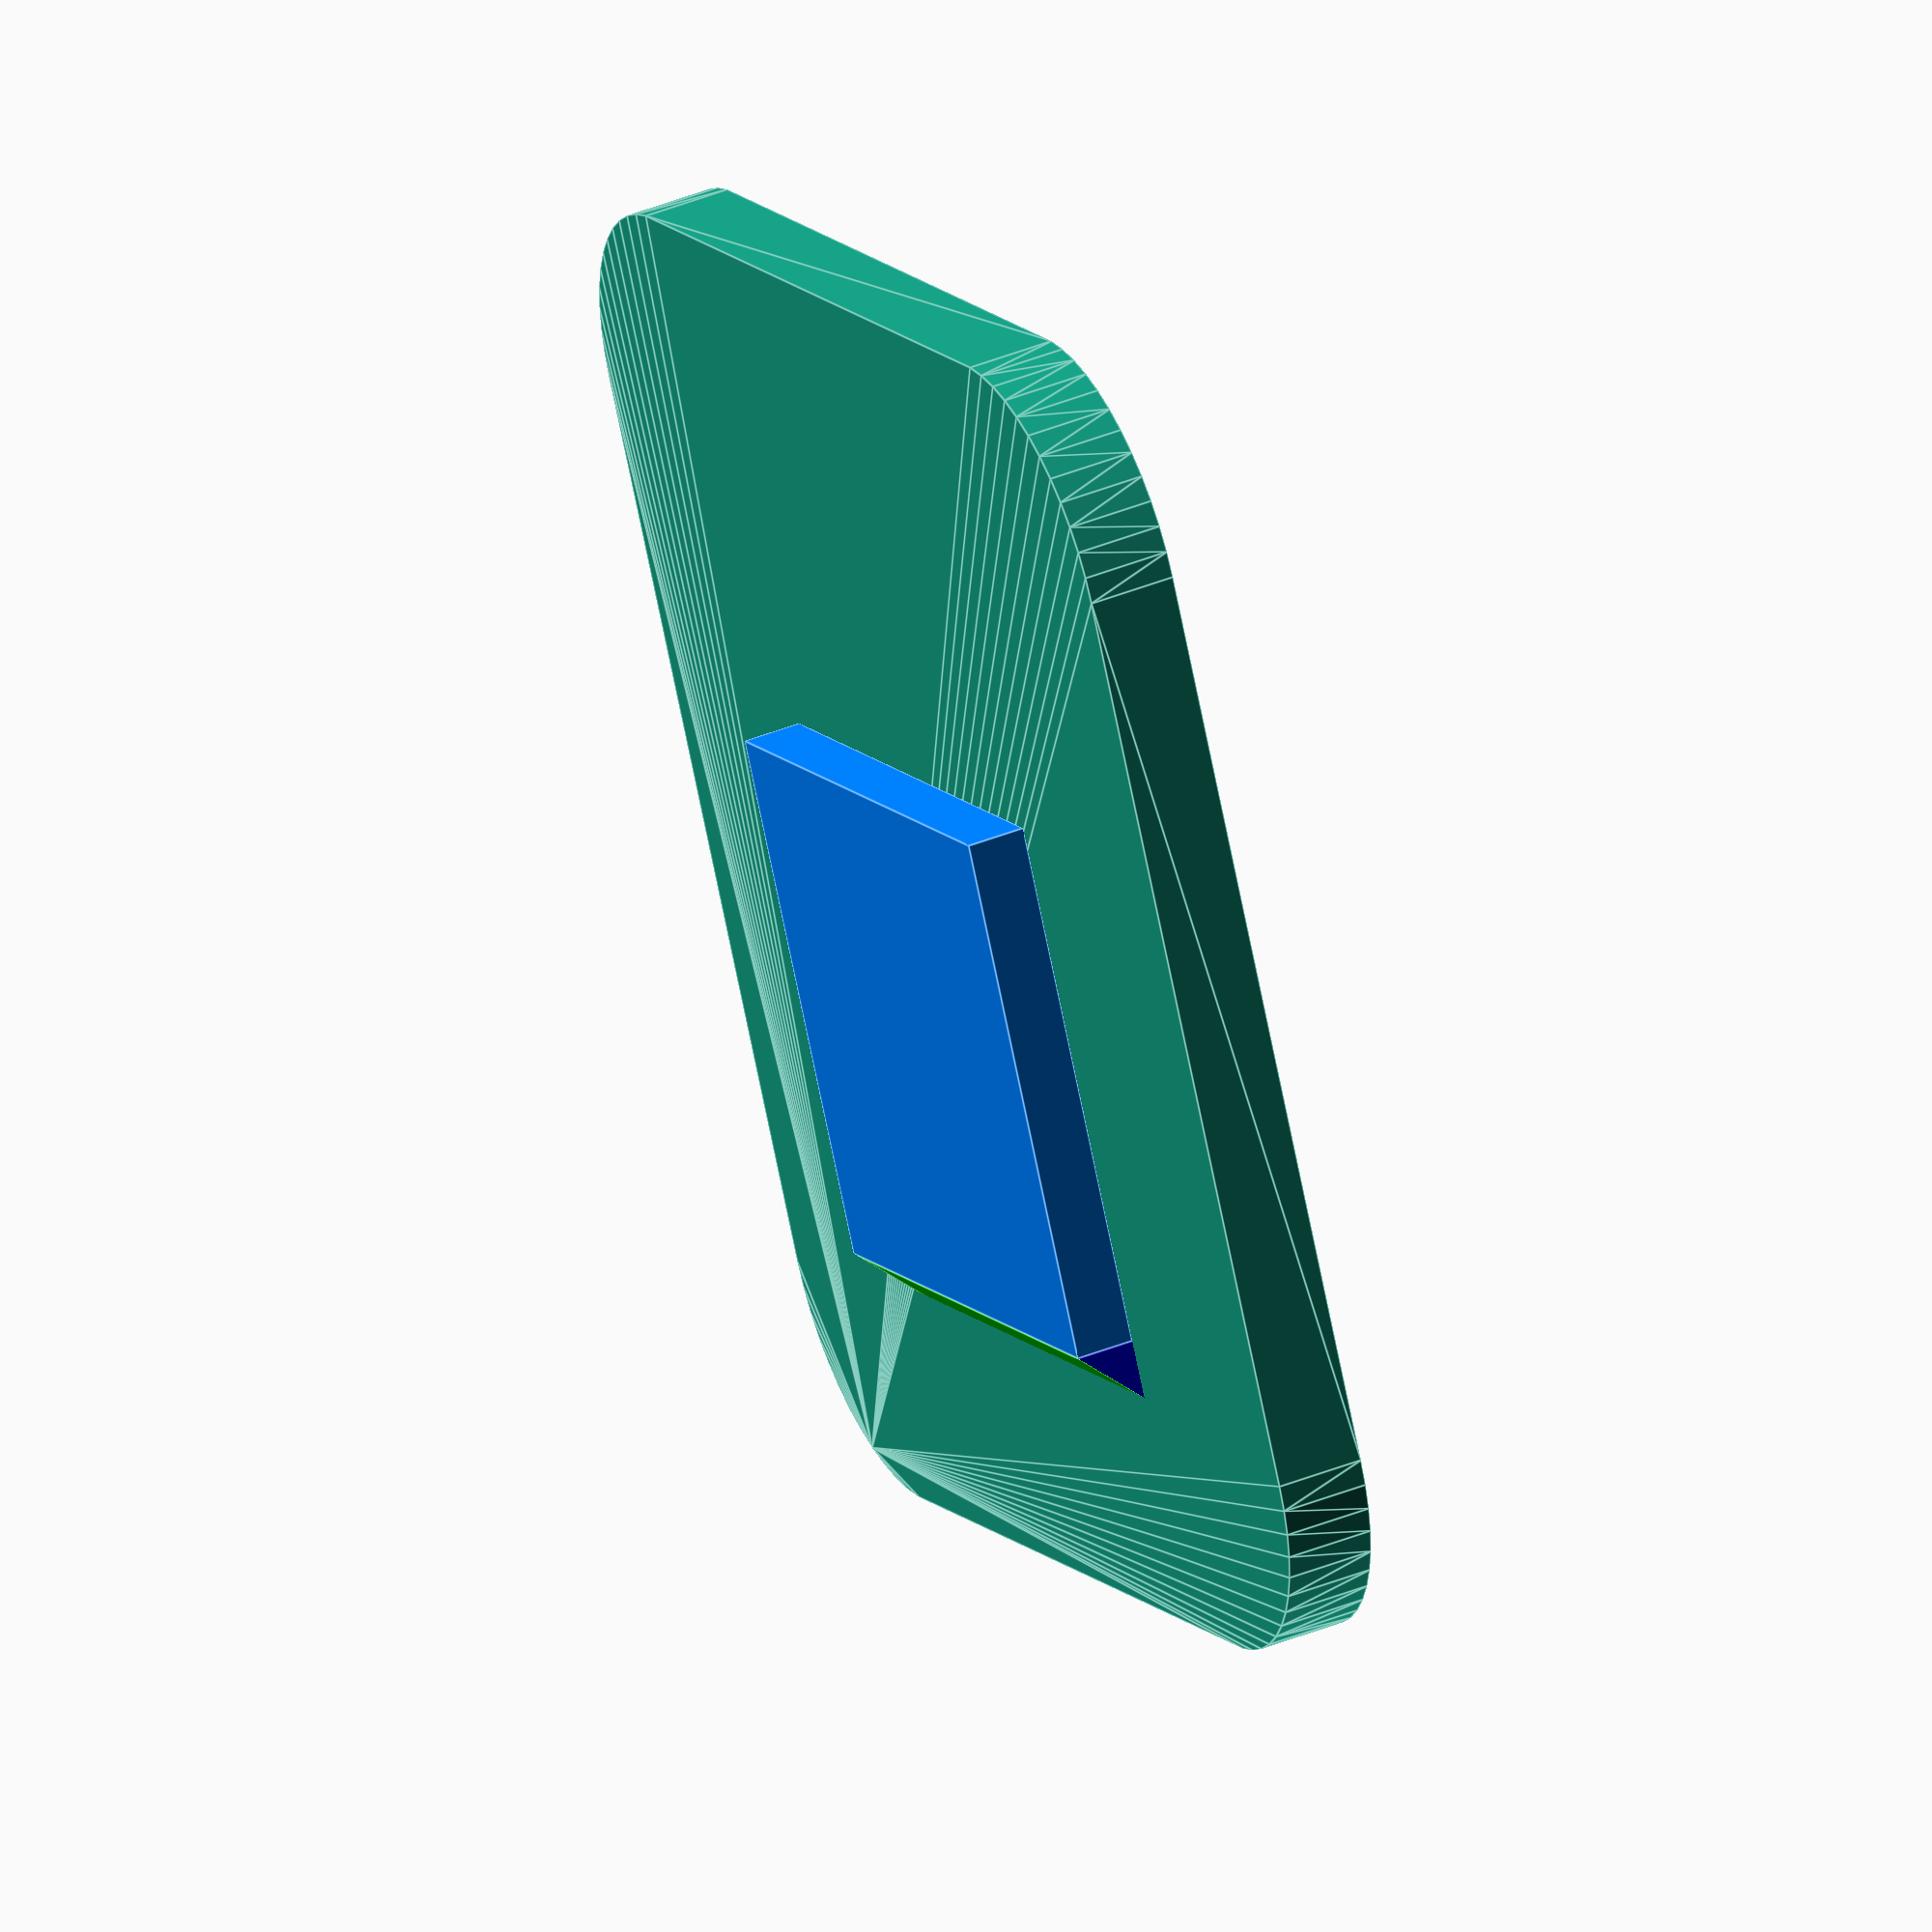
<openscad>
module cold_shoe_insert() {
    color([0,0.5,1])
    // per ISO 518:2006(E), page 3 - inner insert
    cube([18.6, 18, 2], center=true);

    translate([0,0,(2 + 1.5) / 2]) {
      color([0,0,1])
      // per ISO 518:2006(E), page 3 - between "teeth"
      cube([12.5, 18, 1.5], center=true);
    }
}


module chamfered_cube(dim, center_x=false) {
    x = dim[0]; y = dim[1]; z = dim[2];
    hyp = sqrt(pow(y, 2) + pow(z, 2));
    centering_vector = (center_x) ? [-x/2,0,0] : [0,0,0];

    translate(centering_vector) {
        difference() {
        color([0,0,1])
        cube(dim, center=false);
        
        color([0,1,0])
        translate([-0.5,0,0]) // to make sure the edges overlap
        translate([0,y,0])
        rotate([atan(y/z),0,0])
        
        // the +1 is to make sure the edges overlap
        cube([x + 1,y * z / hyp, hyp], center=false);
        }
    }
}


module tentacle_sync_e_velcro_mount(table_height, table_margin, velcro_pad_length_margin, velcro_dip, minkowski_cylinder_r, velcro_pad_width_margin, velcrop_pad_dip_offset=[0,0,0]) {
    // TOOD: can I guard against it?
    // minkowski_cylinder_r is up to 21 for whatever reason, then it degrades into a full circle

    // per official website
    tentacle_width = 38;
    tentacle_length = 50;
    
    // as stated by Tentcle support staff when asked on May 28, 2022
    inbuilt_velcro_pad_width = 20;
    inbuilt_velcro_pad_length = 29.5;

    // self-measured, but I've already asked Tentacle
    locking_connector_dip = 5;
    
    // TODO: this cannot be really parametrized yet
    locking_connector_dip_margin = 2;
    
    // derived
    // *******
    velcro_pad_dip_width = inbuilt_velcro_pad_width + velcro_pad_width_margin;
    velcro_pad_dip_length = inbuilt_velcro_pad_length + velcro_pad_length_margin;

    translate([0,0, table_height / 2]) {
        // TODO: position the pyramid and extend the base * 2
        a = 1;
        color([0,1,0])
        translate([velcro_pad_dip_width / 2, -velcro_pad_dip_length / 2 + a, -a])
        rotate([0,0,45])
        cylinder(d1=0, d2=sqrt(pow(a * 1,2)*2), h=a, $fn=4); 
        }

        difference() {
            $fn=50;
            minkowski() {
                difference() {
                    cube([tentacle_width + table_margin - 2 * minkowski_cylinder_r, tentacle_length + table_margin - 2 * minkowski_cylinder_r, table_height / 2], center = true);
                    
                    // TODO: figure out why there has to be this shitty -1 and the y axis
                    color([0,1,0])
                    translate([0,(tentacle_width + table_margin - 2 * minkowski_cylinder_r) / 2 + (locking_connector_dip + locking_connector_dip_margin) / 2 - 1 ,0])
                    
                    cube([tentacle_width + table_margin - 2 * minkowski_cylinder_r, locking_connector_dip + locking_connector_dip_margin, table_height / 2], center=true);
                }
                
                color([0,1,0])
                cylinder(r=minkowski_cylinder_r,h=table_height / 2, center = true);
            }
            
            translate(velcrop_pad_dip_offset) {
                color([1,0,0])
                translate([0,0,table_height / 2])
                // the 2x compsensates for centering and it's easier to wrok with that way
                // TODO: name those parameters and use them in the chamfer
                cube([velcro_pad_dip_width, velcro_pad_dip_length, 2 * velcro_dip], center = true);

                translate([0,0,table_height / 2 + 0]) {
                    // y=z for the angle to be 45
                    // TODO: why +1? o.0
                    translate([0,-velcro_pad_dip_length / 2, 0])
                    rotate([180,0,0])
                    chamfered_cube([velcro_pad_dip_width, velcro_dip, velcro_dip], center_x=true);
                }

                translate([0,0,table_height / 2 + 0]) {
                    // y=z for the angle to be 45
                    translate([0,+velcro_pad_dip_length / 2, 0])
                    rotate([270,0,0])
                    chamfered_cube([velcro_pad_dip_width, velcro_dip, velcro_dip], center_x=true);
                }

                translate([0,0,table_height / 2 + 0]) {
                    // y=z for the angle to be 45
                    translate([-velcro_pad_dip_width / 2 , velcro_dip, 0])
                    rotate([270,0,90])
                    chamfered_cube([velcro_pad_dip_length + 2 * velcro_dip, velcro_dip, velcro_dip], center_x=true);
                }

                translate([0,0,table_height / 2 + 0]) {
                    // y=z for the angle to be 45
                    translate([velcro_pad_dip_width / 2 , velcro_dip, 0])
                    rotate([180,0,90])
                    chamfered_cube([velcro_pad_dip_length + 2 * velcro_dip, velcro_dip, velcro_dip], center_x=true);
                }

            }

    }
}


cold_shoe_insert();
cold_shoe_over_0_height = (2 / 2) + 1.5;

translate([0,18 / 2, cold_shoe_over_0_height])
rotate([270,0,0])
chamfered_cube([18.6,2 + 1.5,2 + 1.5], center_x=true);

translate([0,0,cold_shoe_over_0_height]) {
    // prototype 2
    // PARAMETER_EXPERIMENT 3mm table margin, 5 is cool but let's see
    // PARAMETER_EXPERIMENT 2mm table height, 2 is cool but let's see
    // PARAMETER_EXPERIMENT 1mm velcro dip, 0.5 is cool but let's see
    // note the reduction in printing time - gen2mk1 was 1:45h, this will be 1:08
    // label as gen 2 mark 2

    // prototype 3
    // TODO: add fancier chamfered corners
    // label as gen 2 mark 3
 
    tentacle_sync_e_velcro_mount(table_height=3, table_margin=2, velcro_pad_width_margin=9, velcro_pad_length_margin=6, velcro_dip=1, minkowski_cylinder_r=7, velcrop_pad_dip_offset=[0,sqrt(2),0]);
}

</openscad>
<views>
elev=319.0 azim=206.7 roll=243.6 proj=o view=edges
</views>
